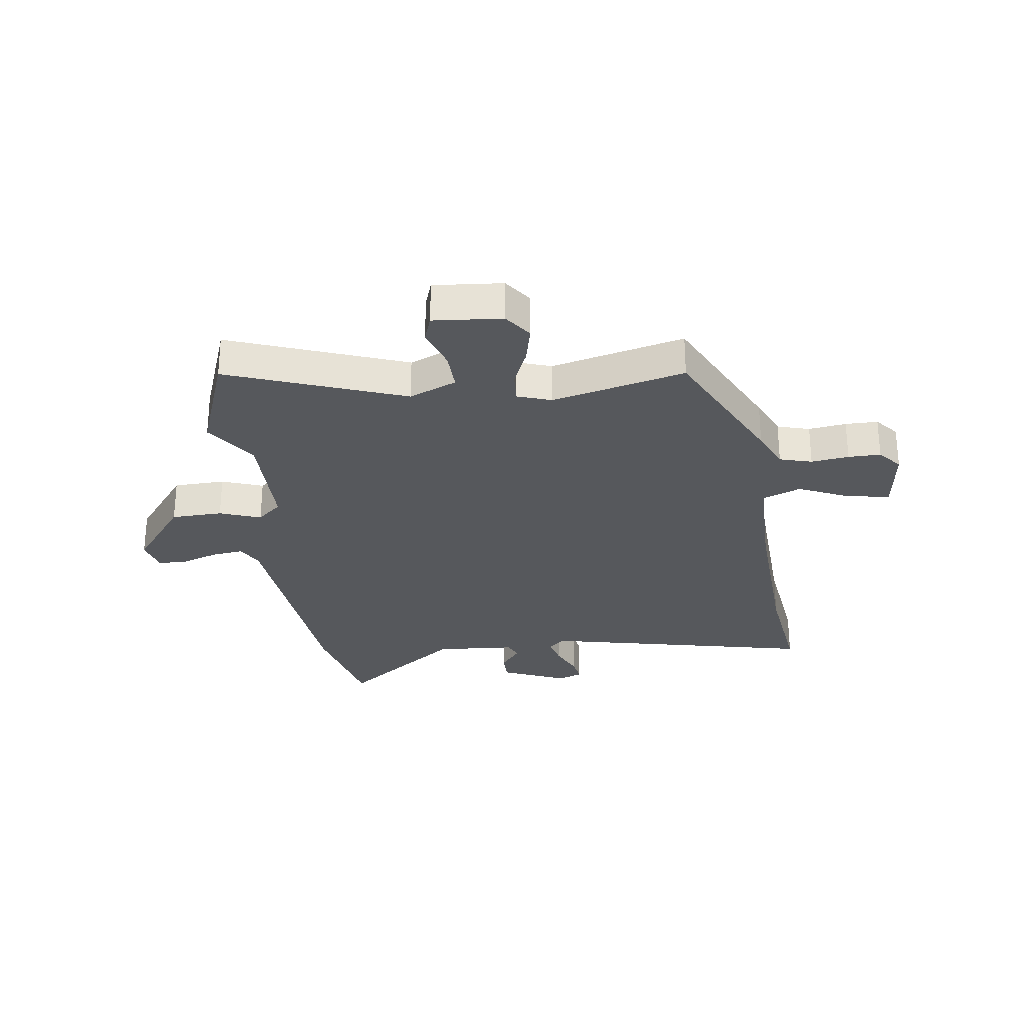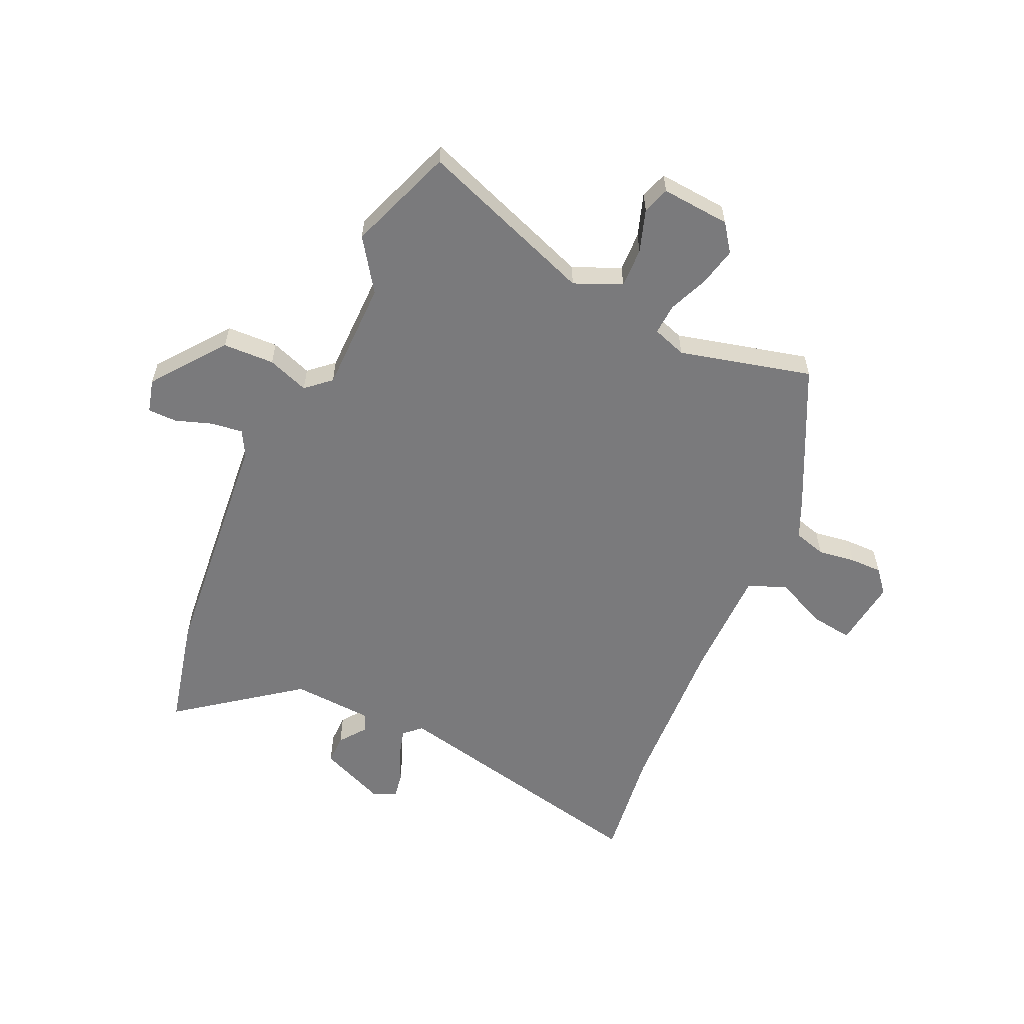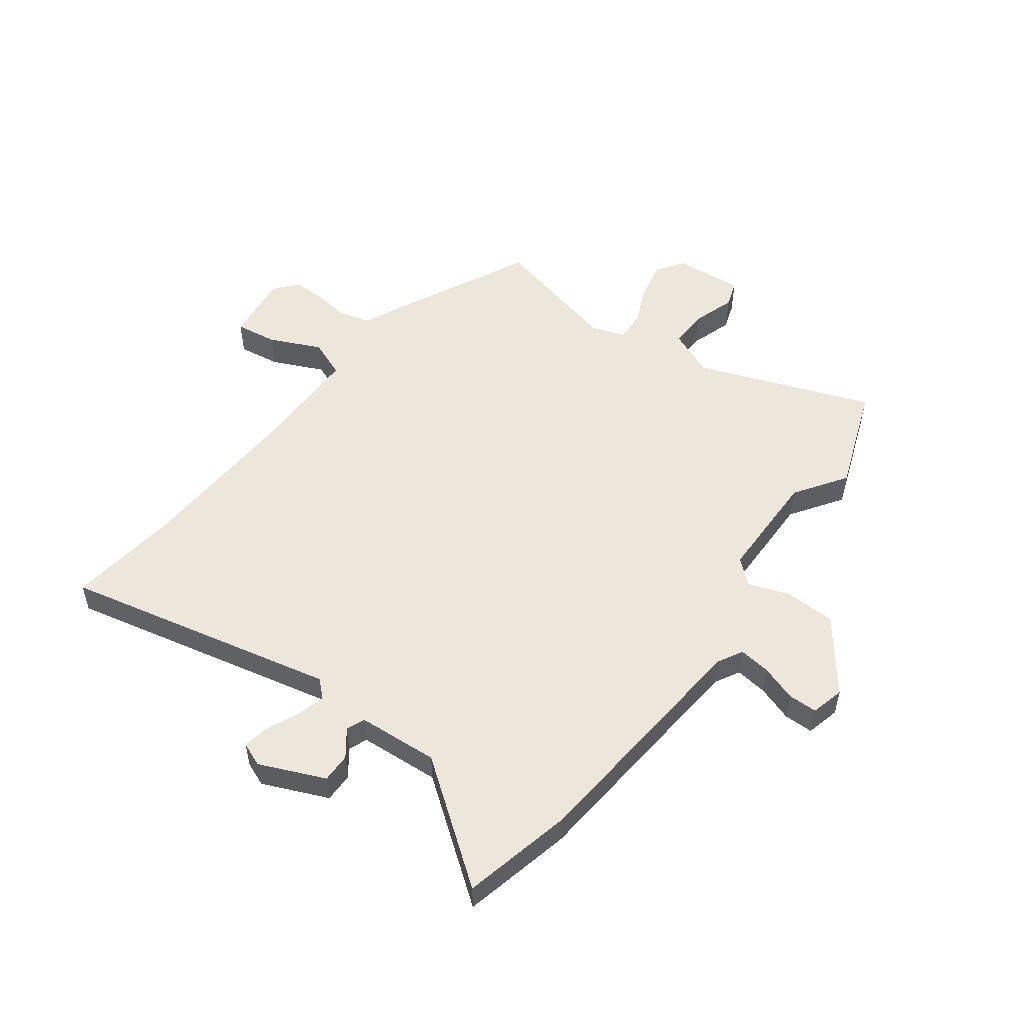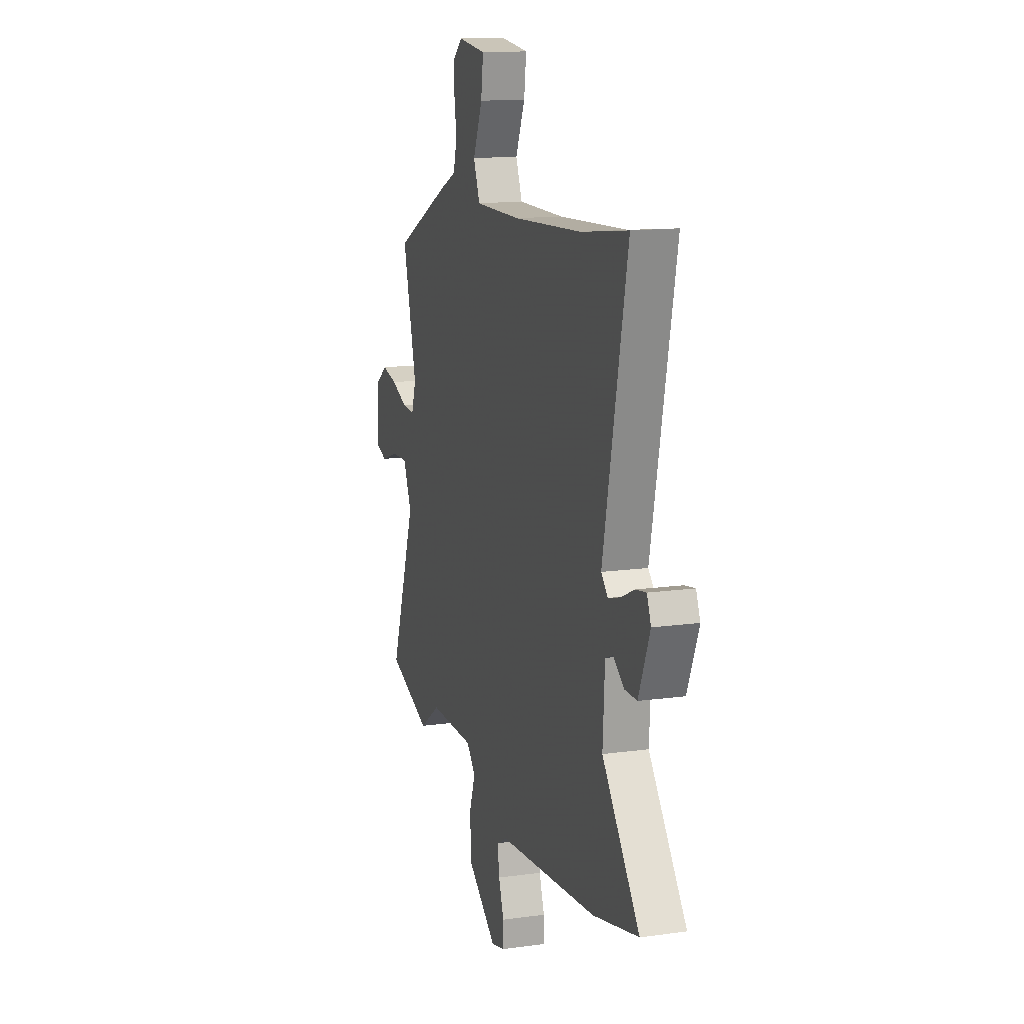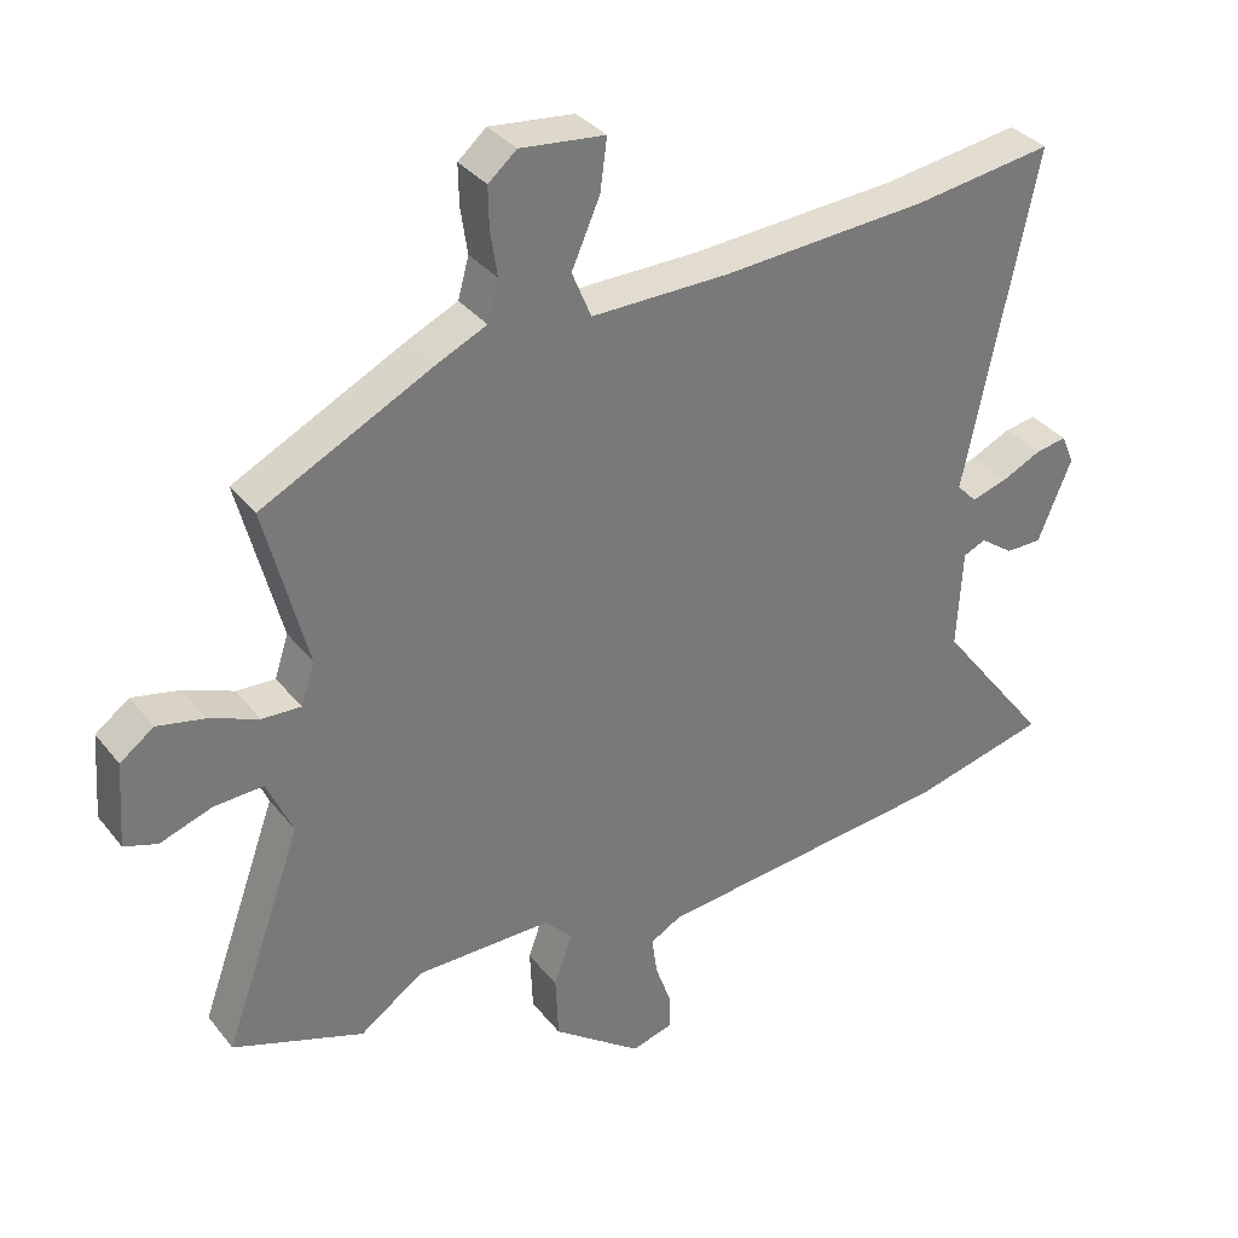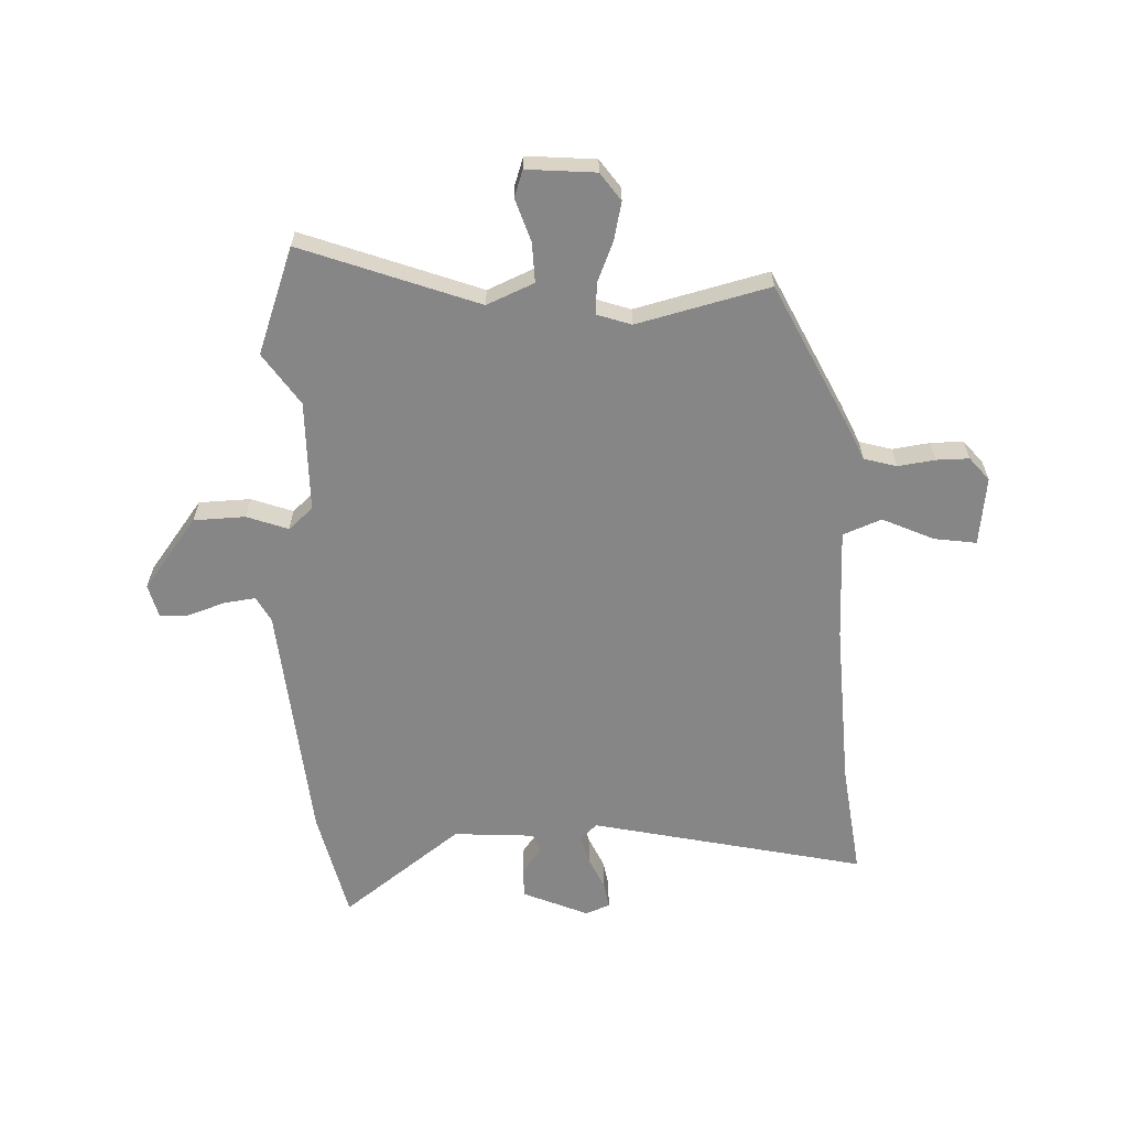
<metadata>
{"format":"obj","ext":"obj","renderer":"f3d","projection":"perspective","resolution":1024,"background":"white","views":[{"elev":-28.2,"azim":-83.0,"up":"+Y"},{"elev":-58.2,"azim":-115.0,"up":"+Y"},{"elev":52.9,"azim":125.9,"up":"+Y"},{"elev":14.0,"azim":72.9,"up":"+Z"},{"elev":34.3,"azim":-32.5,"up":"+Z"},{"elev":-62.1,"azim":-88.3,"up":"+Y"}]}
</metadata>
<code>
v 0.696 0.07 -0.452
v 0.498 0.07 -0.5
v 0.062 0.07 -0.544
v 0.017 0.07 -0.569
v 0.025 0.07 -0.626
v 0.048 0.07 -0.691
v 0.048 0.07 -0.743
v -0.012 0.07 -0.759
v -0.141 0.07 -0.663
v -0.145 0.07 -0.571
v -0.119 0.07 -0.497
v -0.158 0.07 -0.454
v -0.357 0.07 -0.454
v -0.449 0.07 -0.518
v -0.639 0.07 -0.45
v -0.526 0.07 -0.135
v -0.563 0.07 -0.051
v -0.634 0.07 -0.054
v -0.71 0.07 -0.08
v -0.758 0.07 -0.064
v -0.749 0.07 0.059
v -0.7 0.07 0.095
v -0.631 0.07 0.08
v -0.56 0.07 0.051
v -0.504 0.07 0.048
v -0.484 0.07 0.109
v -0.545 0.07 0.345
v -0.297 0.07 0.469
v -0.225 0.07 0.502
v -0.209 0.07 0.56
v -0.219 0.07 0.627
v -0.22 0.07 0.685
v -0.179 0.07 0.72
v -0.056 0.07 0.706
v -0.066 0.07 0.631
v -0.107 0.07 0.538
v -0.079 0.07 0.47
v 0.121 0.07 0.471
v 0.421 0.07 0.489
v 0.624 0.07 0.517
v 0.521 0.07 0.025
v 0.55 0.07 -0.005
v 0.602 0.07 0.01
v 0.66 0.07 0.037
v 0.706 0.07 0.045
v 0.724 0.07 0.002
v 0.675 0.07 -0.116
v 0.622 0.07 -0.116
v 0.574 0.07 -0.081
v 0.541 0.07 -0.095
v 0.533 0.07 -0.24
v 0.696 0 -0.452
v 0.498 0 -0.5
v 0.062 0 -0.544
v 0.017 0 -0.569
v 0.025 0 -0.626
v 0.048 0 -0.691
v 0.048 0 -0.743
v -0.012 0 -0.759
v -0.141 0 -0.663
v -0.145 0 -0.571
v -0.119 0 -0.497
v -0.158 0 -0.454
v -0.357 0 -0.454
v -0.449 0 -0.518
v -0.639 0 -0.45
v -0.526 0 -0.135
v -0.563 0 -0.051
v -0.634 0 -0.054
v -0.71 0 -0.08
v -0.758 0 -0.064
v -0.749 0 0.059
v -0.7 0 0.095
v -0.631 0 0.08
v -0.56 0 0.051
v -0.504 0 0.048
v -0.484 0 0.109
v -0.545 0 0.345
v -0.297 0 0.469
v -0.225 0 0.502
v -0.209 0 0.56
v -0.219 0 0.627
v -0.22 0 0.685
v -0.179 0 0.72
v -0.056 0 0.706
v -0.066 0 0.631
v -0.107 0 0.538
v -0.079 0 0.47
v 0.121 0 0.471
v 0.421 0 0.489
v 0.624 0 0.517
v 0.521 0 0.025
v 0.55 0 -0.005
v 0.602 0 0.01
v 0.66 0 0.037
v 0.706 0 0.045
v 0.724 0 0.002
v 0.675 0 -0.116
v 0.622 0 -0.116
v 0.574 0 -0.081
v 0.541 0 -0.095
v 0.533 0 -0.24
f 47 48 49
f 46 47 49
f 45 46 49
f 44 45 49
f 43 44 49
f 42 43 49 50
f 41 42 50
f 39 40 41
f 41 50 51
f 39 41 51
f 38 39 51
f 34 35 36
f 33 34 36
f 32 33 36
f 31 32 36
f 30 31 36
f 29 30 36 37
f 28 29 37
f 27 28 37
f 26 27 37
f 37 38 51
f 26 37 51
f 25 26 51
f 22 23 24
f 21 22 24
f 20 21 24
f 19 20 24
f 18 19 24
f 17 18 24 25
f 13 14 15 16
f 25 51 1
f 17 25 1
f 16 17 1
f 13 16 1
f 12 13 1
f 9 10 11
f 8 9 11
f 7 8 11
f 6 7 11
f 5 6 11
f 1 2 3
f 12 1 3
f 11 12 3
f 4 5 11
f 3 4 11
f 100 99 98
f 100 98 97
f 100 97 96
f 100 96 95
f 100 95 94
f 101 100 94 93
f 101 93 92
f 92 91 90
f 102 101 92
f 102 92 90
f 102 90 89
f 87 86 85
f 87 85 84
f 87 84 83
f 87 83 82
f 87 82 81
f 88 87 81 80
f 88 80 79
f 88 79 78
f 88 78 77
f 102 89 88
f 102 88 77
f 102 77 76
f 75 74 73
f 75 73 72
f 75 72 71
f 75 71 70
f 75 70 69
f 76 75 69 68
f 67 66 65 64
f 52 102 76
f 52 76 68
f 52 68 67
f 52 67 64
f 52 64 63
f 62 61 60
f 62 60 59
f 62 59 58
f 62 58 57
f 62 57 56
f 54 53 52
f 54 52 63
f 54 63 62
f 62 56 55
f 62 55 54
f 1 52 53 2
f 2 53 54 3
f 3 54 55 4
f 4 55 56 5
f 5 56 57 6
f 6 57 58 7
f 7 58 59 8
f 8 59 60 9
f 9 60 61 10
f 10 61 62 11
f 11 62 63 12
f 12 63 64 13
f 13 64 65 14
f 14 65 66 15
f 15 66 67 16
f 16 67 68 17
f 17 68 69 18
f 18 69 70 19
f 19 70 71 20
f 20 71 72 21
f 21 72 73 22
f 22 73 74 23
f 23 74 75 24
f 24 75 76 25
f 25 76 77 26
f 26 77 78 27
f 27 78 79 28
f 28 79 80 29
f 29 80 81 30
f 30 81 82 31
f 31 82 83 32
f 32 83 84 33
f 33 84 85 34
f 34 85 86 35
f 35 86 87 36
f 36 87 88 37
f 37 88 89 38
f 38 89 90 39
f 39 90 91 40
f 40 91 92 41
f 41 92 93 42
f 42 93 94 43
f 43 94 95 44
f 44 95 96 45
f 45 96 97 46
f 46 97 98 47
f 47 98 99 48
f 48 99 100 49
f 49 100 101 50
f 50 101 102 51
f 51 102 52 1

</code>
